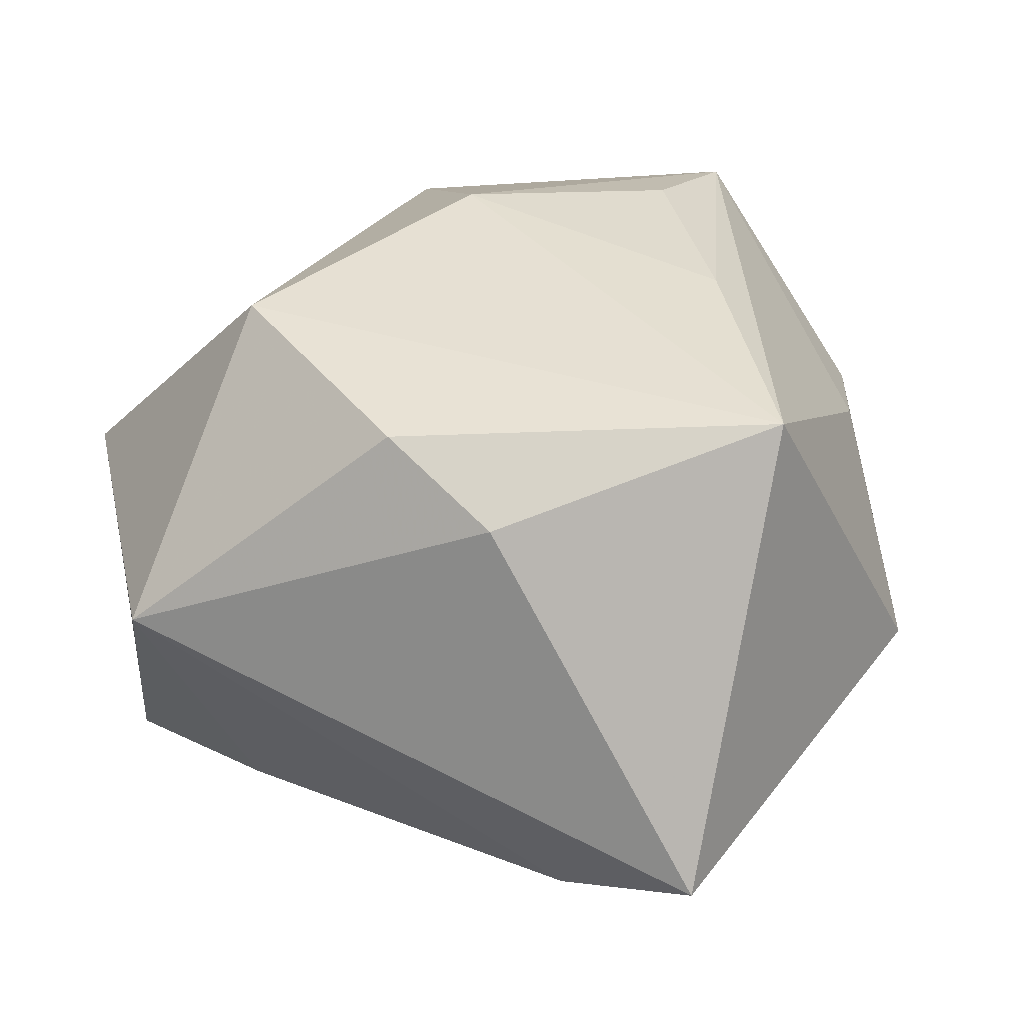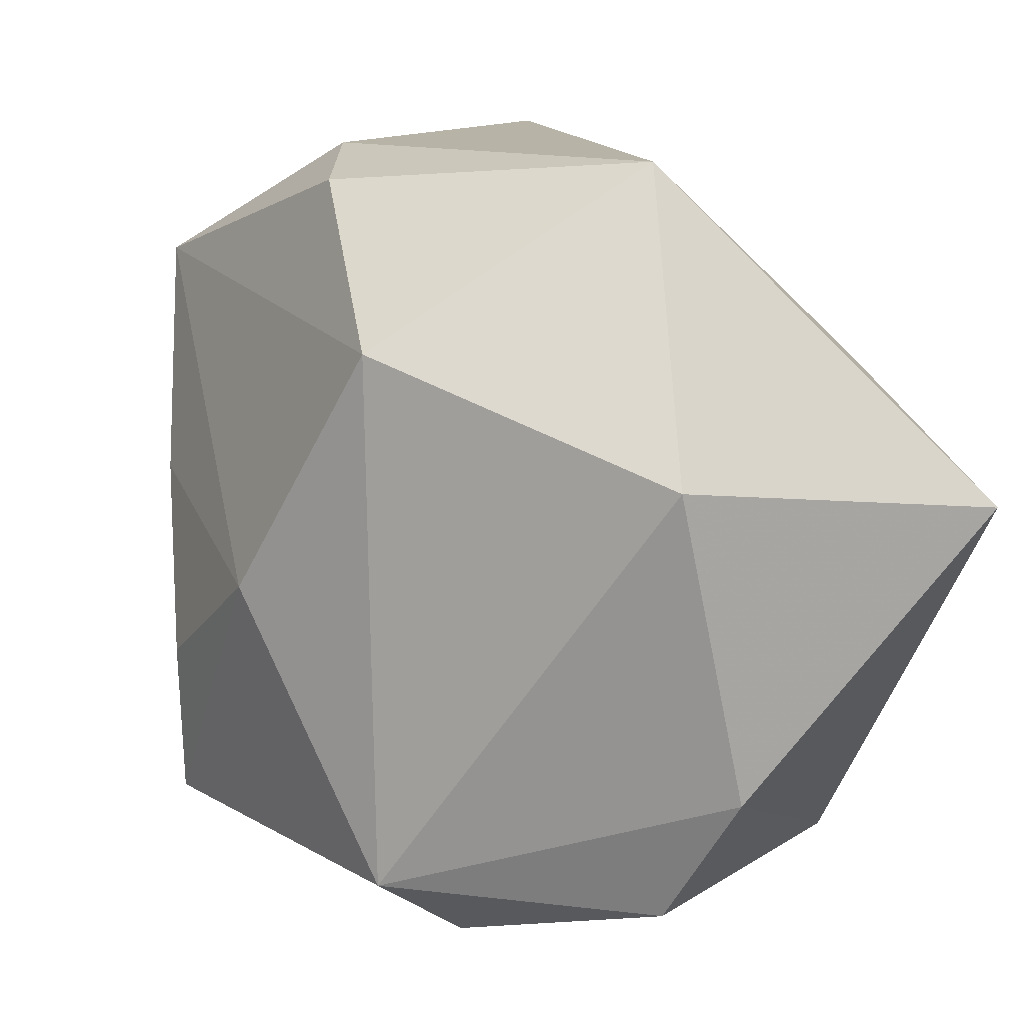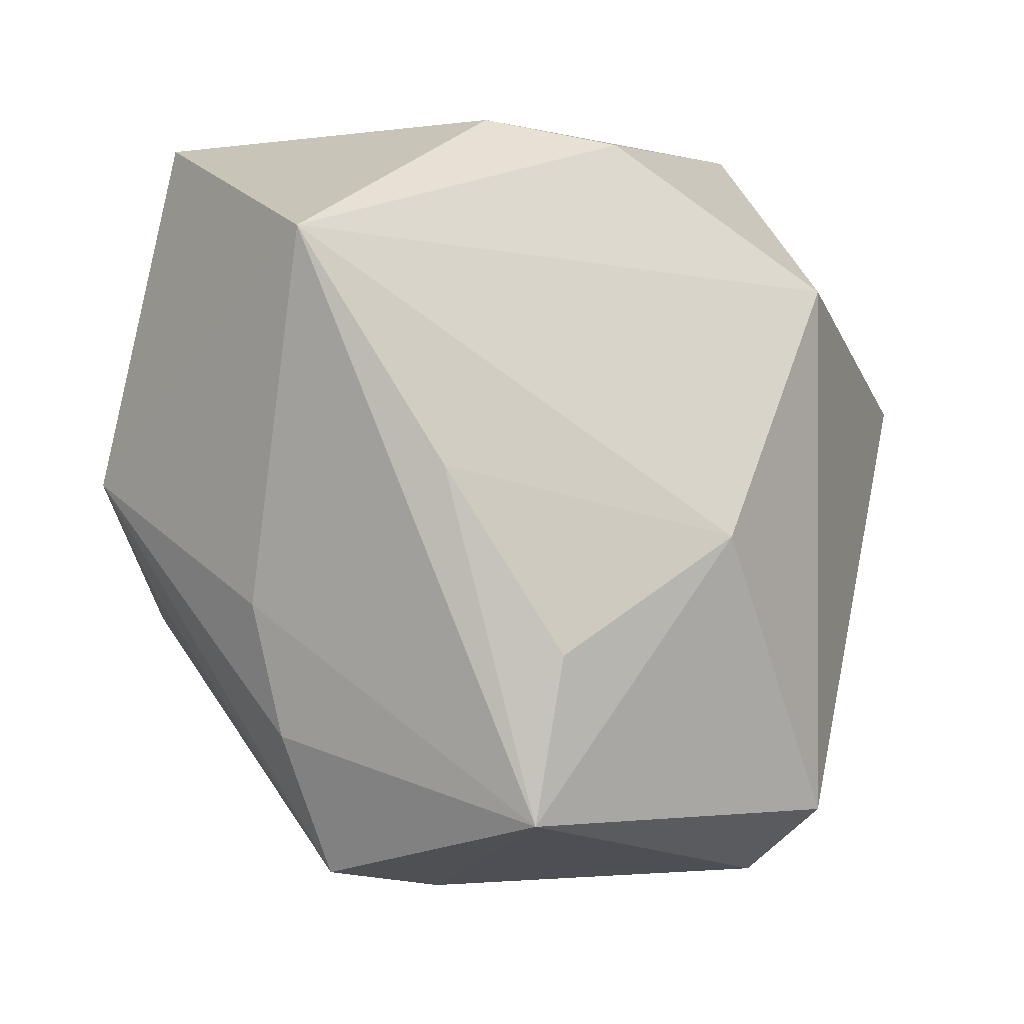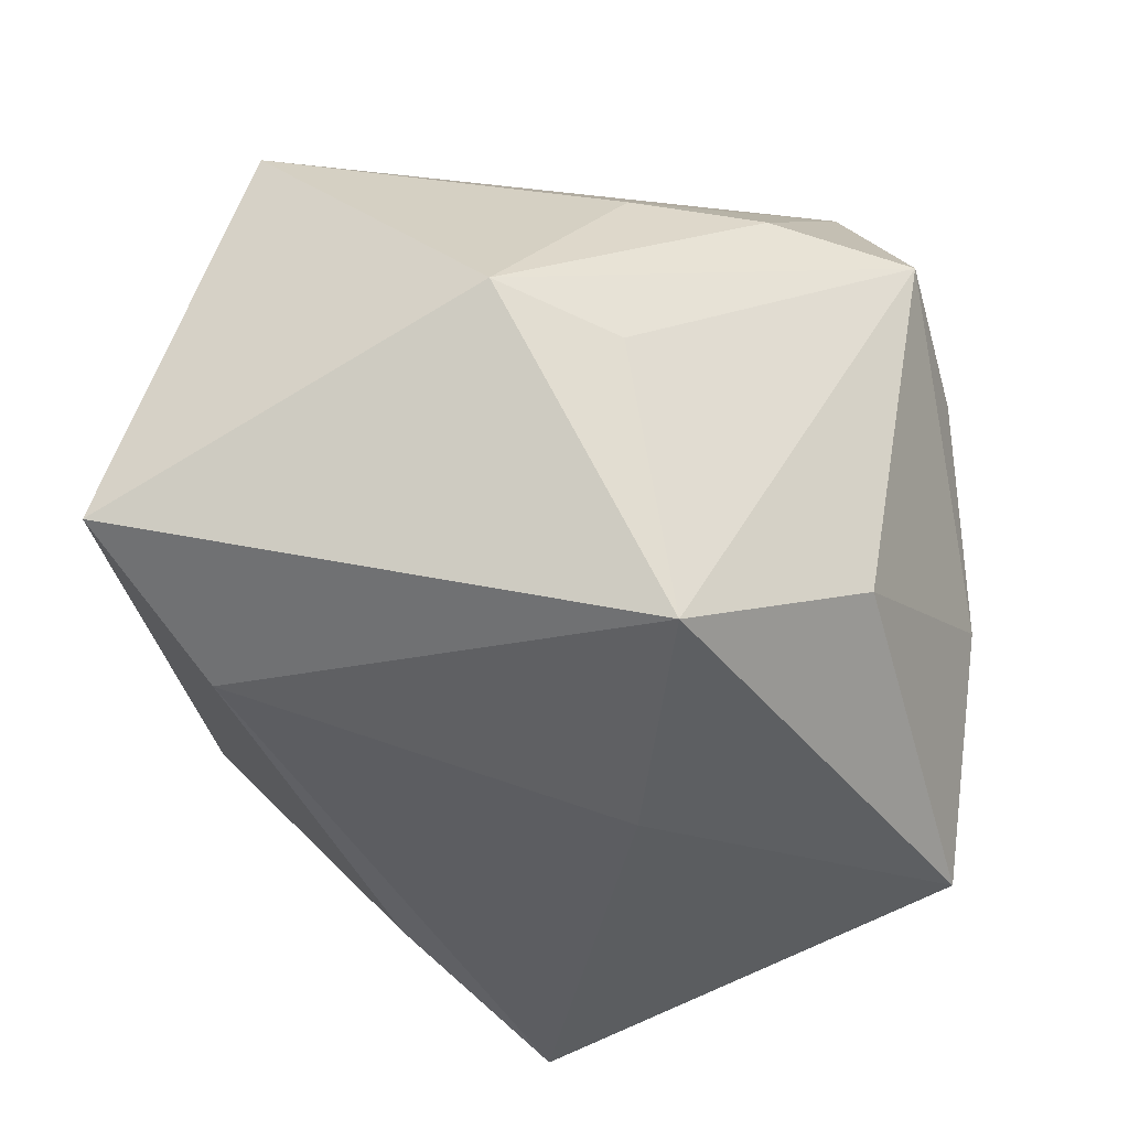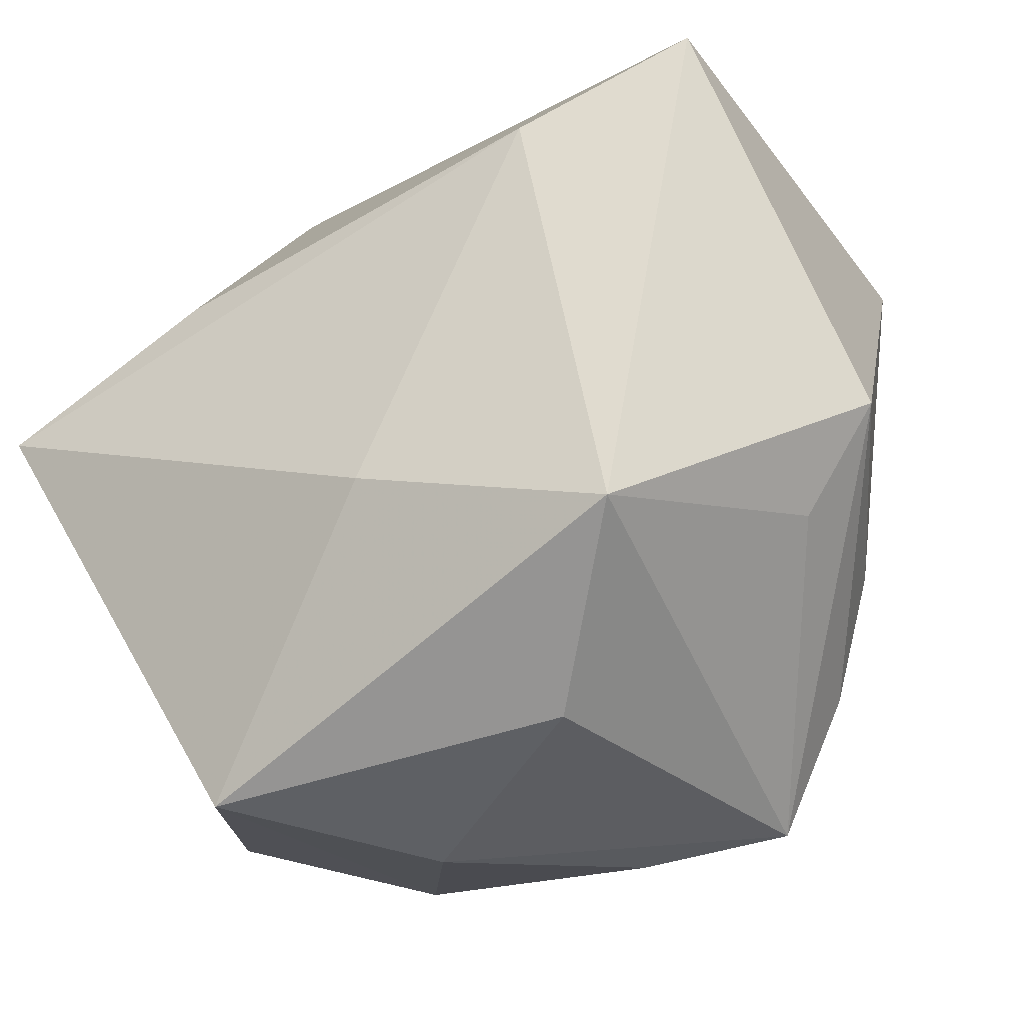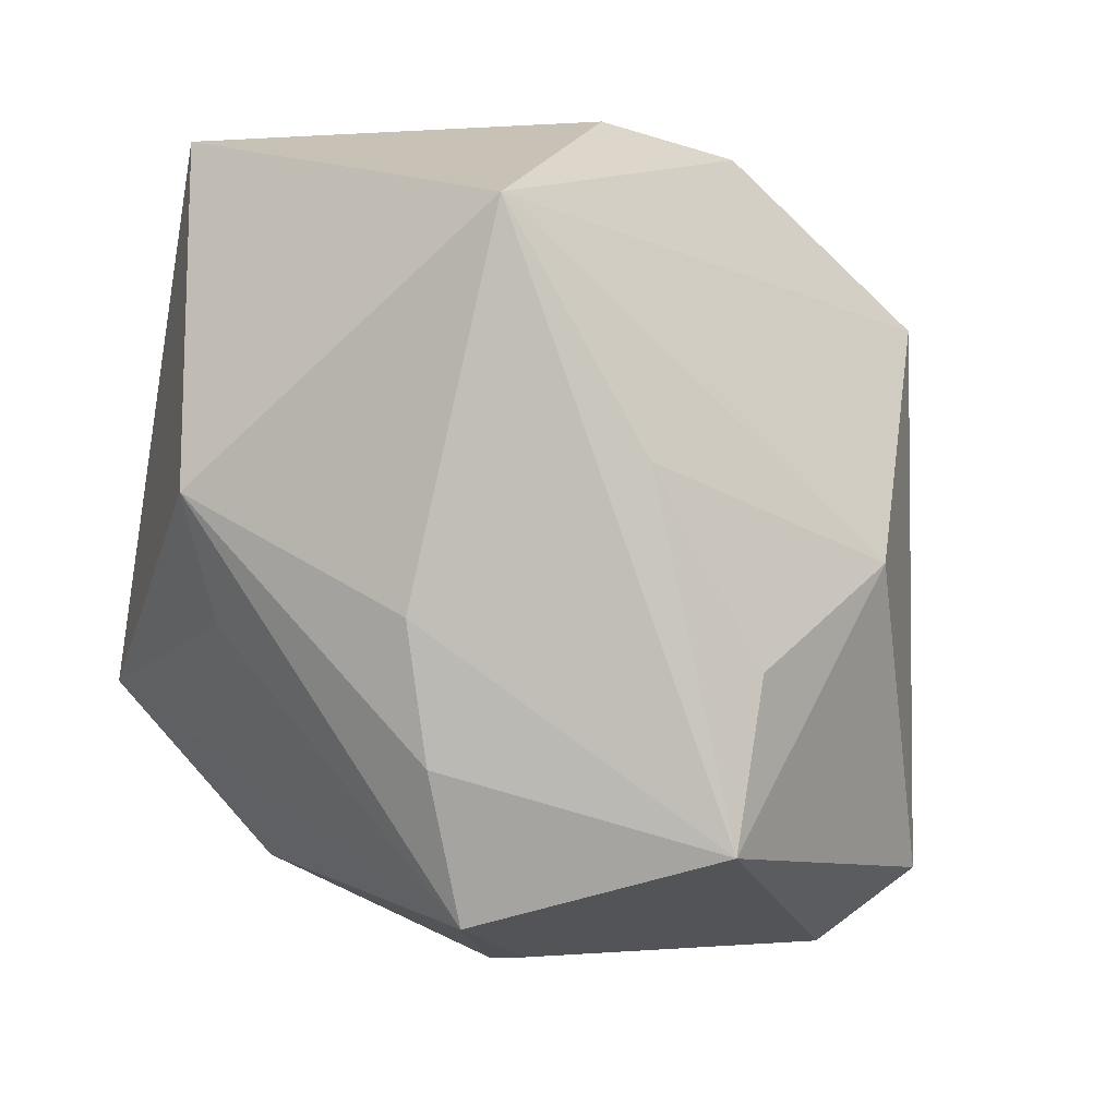
<metadata>
{"format":"obj","ext":"obj","renderer":"f3d","projection":"perspective","resolution":1024,"background":"white","views":[{"elev":21.8,"azim":-162.0,"up":"+Z"},{"elev":12.8,"azim":59.2,"up":"+Y"},{"elev":-0.3,"azim":-28.2,"up":"+Y"},{"elev":-43.8,"azim":-84.9,"up":"+Z"},{"elev":-17.9,"azim":-152.1,"up":"+Y"},{"elev":-6.5,"azim":-49.9,"up":"+Y"}]}
</metadata>
<code>
v 0.02193 -0.03374 0.0317
v -0.0176 -0.03287 0.03722
v -0.01777 0.03371 -0.02899
v -0.0145 -0.04291 0.007993
v 0.02524 0.0204 -0.02875
v 0.02146 0.02485 0.03247
v 0.01738 -0.03988 -0.03226
v -0.03154 -0.01339 -0.03635
v -0.0301 -0.03974 0.01312
v -0.0006647 0.04089 0.02494
v 0.001378 -0.04385 -0.01089
v 0.005062 -0.002769 0.03972
v -0.03653 -0.02445 0.0145
v -0.04002 0.0295 0.02682
v -0.02665 0.004684 0.03413
v -0.02022 -0.03235 -0.02387
v -0.002784 -0.007538 -0.03769
v -0.04947 0.002946 -0.006838
v 0.02006 -0.04175 0.02026
v 0.03837 -0.03702 0.005357
v -0.01285 0.04392 0.01695
v 0.0287 0.04392 0.001287
v 0.04753 0.00613 -0.03214
v 0.04753 0.01237 0.009982
v -0.03523 0.04392 -0.02186
v -0.04013 -0.01009 0.01498
v -0.04244 -0.009512 -0.008889
v 0.04671 -0.02267 0.001143
v -0.01517 -0.0151 0.03886
f 23 24 28
f 25 8 18
f 3 8 25
f 23 28 7
f 22 3 25
f 22 24 23
f 22 6 24
f 10 6 22
f 26 13 2
f 18 13 26
f 25 18 14
f 18 26 14
f 14 26 2
f 14 6 10
f 17 3 23
f 8 3 17
f 23 7 17
f 17 7 8
f 20 7 28
f 19 7 20
f 2 13 9
f 9 13 18
f 6 14 12
f 23 3 5
f 5 22 23
f 3 22 5
f 25 14 21
f 21 14 10
f 21 22 25
f 10 22 21
f 4 19 2
f 2 9 4
f 8 7 16
f 16 9 8
f 27 18 8
f 8 9 27
f 27 9 18
f 2 12 29
f 24 6 1
f 6 12 1
f 19 20 1
f 2 19 1
f 1 12 2
f 1 28 24
f 1 20 28
f 11 16 7
f 11 7 19
f 19 4 11
f 11 4 9
f 9 16 11
f 15 12 14
f 15 29 12
f 15 14 2
f 2 29 15

</code>
